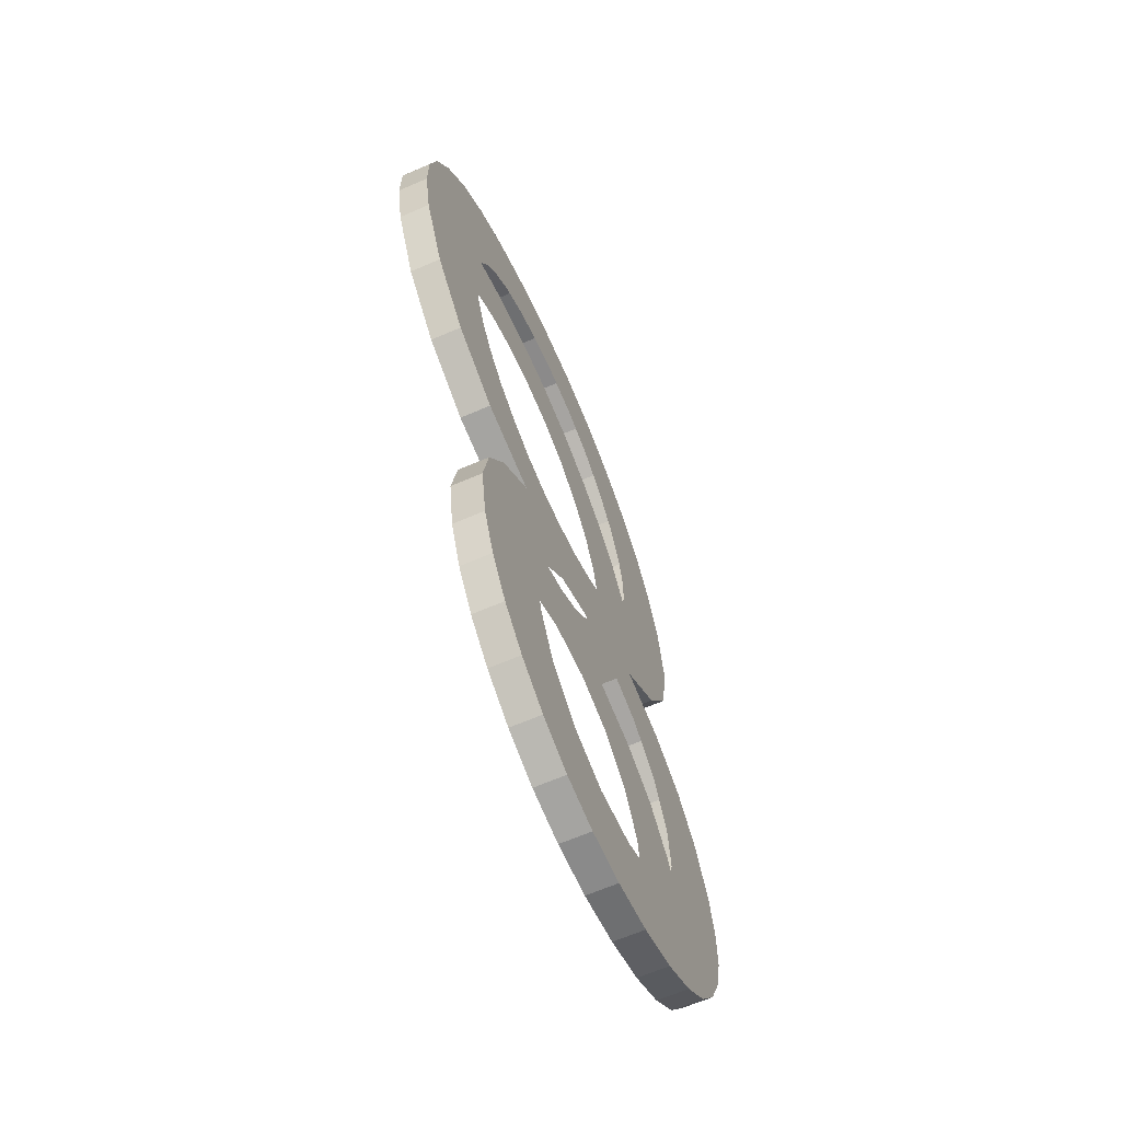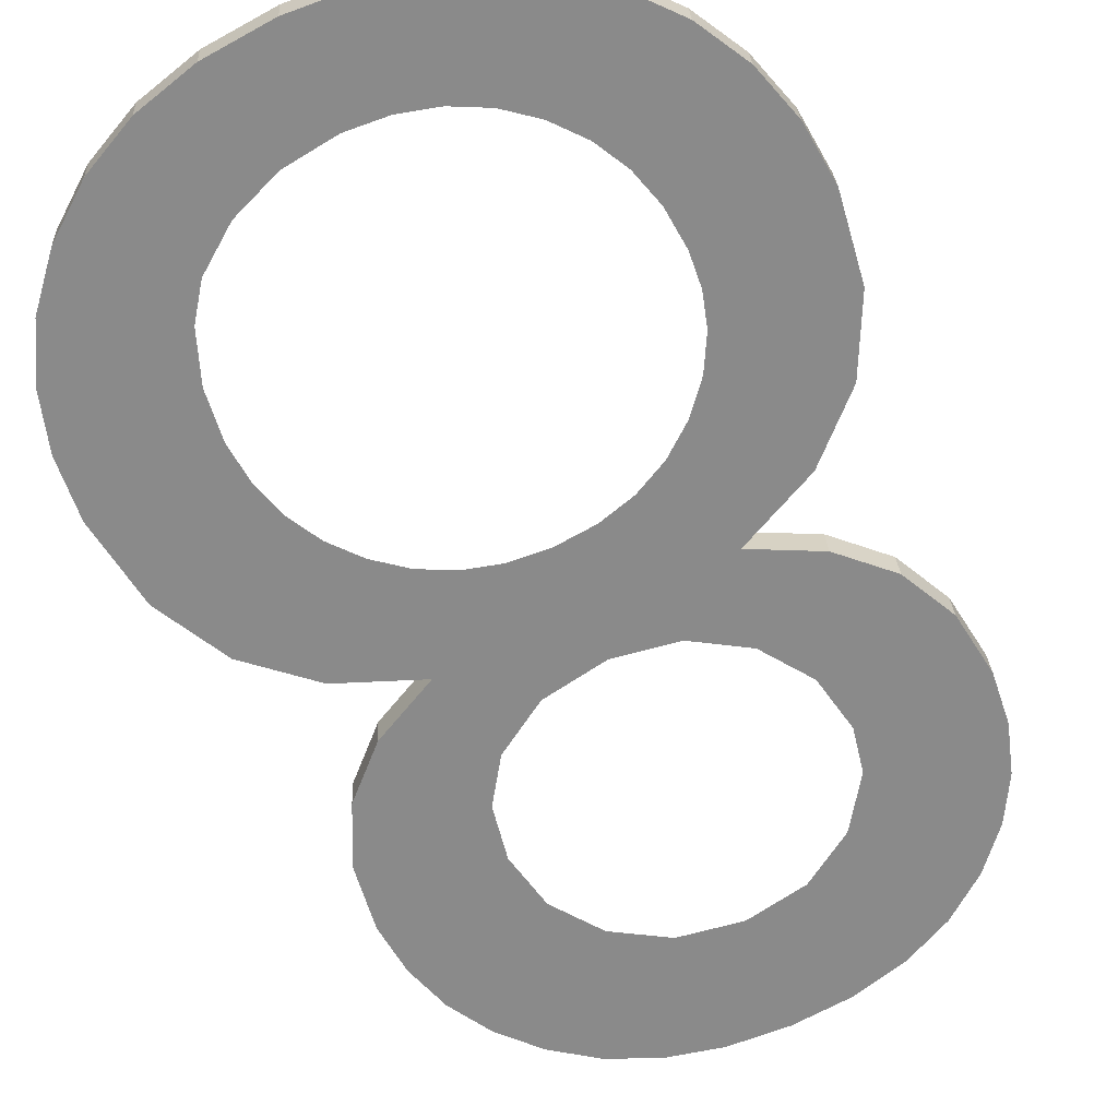
<metadata>
{"format":"obj","ext":"obj","renderer":"f3d","projection":"perspective","resolution":1024,"background":"white","views":[{"elev":-47.4,"azim":112.3,"up":"+Z"},{"elev":-69.7,"azim":24.4,"up":"+Y"}]}
</metadata>
<code>
o #ID2467
v 0.4856 0.02596 -0.07449
v 0.4857 0.02577 -0.07303
v 0.4856 0.02588 -0.07385
v 0.4858 0.02603 -0.07508
v 0.486 0.02569 -0.07233
v 0.4861 0.0261 -0.07561
v 0.4866 0.02562 -0.07178
v 0.4865 0.02616 -0.07609
v 0.487 0.02621 -0.07648
v 0.4871 0.02588 -0.0739
v 0.4874 0.02557 -0.07136
v 0.4872 0.02578 -0.07311
v 0.4877 0.02571 -0.07248
v 0.4877 0.02624 -0.07677
v 0.4872 0.02597 -0.07461
v 0.4877 0.02605 -0.07521
v 0.4883 0.02626 -0.07694
v 0.4883 0.0261 -0.07563
v 0.4891 0.02612 -0.07576
v 0.4891 0.02627 -0.077
v 0.4899 0.02626 -0.07694
v 0.4899 0.0261 -0.07562
v 0.4905 0.02624 -0.07676
v 0.4905 0.02605 -0.0752
v 0.491 0.02597 -0.07458
v 0.4912 0.02621 -0.07647
v 0.4911 0.02587 -0.07382
v 0.491 0.02578 -0.07309
v 0.4909 0.02557 -0.07136
v 0.4906 0.0257 -0.07248
v 0.4917 0.02562 -0.07177
v 0.4917 0.02616 -0.07607
v 0.4922 0.02569 -0.07233
v 0.4921 0.02609 -0.07558
v 0.4924 0.02603 -0.07504
v 0.4926 0.02577 -0.07301
v 0.4926 0.02595 -0.07445
v 0.4927 0.02587 -0.07381
v 0.4864 0.02551 -0.07094
v 0.4867 0.02524 -0.06877
v 0.4866 0.02518 -0.06826
v 0.4868 0.0253 -0.06922
v 0.487 0.02535 -0.06964
v 0.4873 0.0254 -0.07001
v 0.4877 0.02543 -0.07032
v 0.4883 0.02565 -0.07207
v 0.4881 0.02546 -0.07054
v 0.4886 0.02548 -0.07067
v 0.4891 0.02564 -0.07193
v 0.4891 0.02548 -0.07071
v 0.4896 0.02548 -0.07067
v 0.4899 0.02565 -0.07207
v 0.4901 0.02546 -0.07053
v 0.4905 0.02543 -0.07031
v 0.4909 0.0254 -0.07
v 0.4919 0.0255 -0.07088
v 0.4912 0.02535 -0.06963
v 0.4914 0.02529 -0.0692
v 0.4916 0.02524 -0.06873
v 0.4916 0.02517 -0.06821
v 0.4852 0.02532 -0.06937
v 0.4851 0.02508 -0.06751
v 0.4851 0.02518 -0.06827
v 0.4853 0.02499 -0.06681
v 0.4857 0.02543 -0.07027
v 0.4857 0.02491 -0.06617
v 0.4862 0.02484 -0.0656
v 0.4868 0.02478 -0.06514
v 0.4867 0.0251 -0.06763
v 0.4869 0.02502 -0.06702
v 0.4875 0.02474 -0.0648
v 0.4873 0.02495 -0.06649
v 0.4878 0.02491 -0.0661
v 0.4883 0.02472 -0.0646
v 0.4885 0.02487 -0.06585
v 0.4891 0.02471 -0.06453
v 0.4891 0.02486 -0.06577
v 0.49 0.02472 -0.0646
v 0.4897 0.02487 -0.06581
v 0.4901 0.02489 -0.06594
v 0.4908 0.02474 -0.0648
v 0.4905 0.02491 -0.06616
v 0.4909 0.02495 -0.06646
v 0.4915 0.02478 -0.06513
v 0.4912 0.025 -0.06683
v 0.4915 0.02505 -0.06724
v 0.4916 0.02511 -0.06771
v 0.4921 0.02484 -0.0656
v 0.4926 0.02542 -0.07018
v 0.4925 0.02491 -0.06616
v 0.4929 0.02499 -0.06679
v 0.493 0.02531 -0.06928
v 0.4931 0.02508 -0.06748
v 0.4932 0.02517 -0.06823
v 0.4874 0.02595 -0.07131
v 0.4866 0.02562 -0.07178
v 0.4874 0.02557 -0.07136
v 0.4866 0.02601 -0.07173
v 0.4866 0.02601 -0.07173
v 0.486 0.02569 -0.07233
v 0.4866 0.02562 -0.07178
v 0.486 0.02608 -0.07229
v 0.4857 0.02616 -0.07298
v 0.486 0.02569 -0.07233
v 0.486 0.02608 -0.07229
v 0.4857 0.02577 -0.07303
v 0.4856 0.02627 -0.0738
v 0.4857 0.02577 -0.07303
v 0.4857 0.02616 -0.07298
v 0.4856 0.02588 -0.07385
v 0.4856 0.02635 -0.07444
v 0.4856 0.02588 -0.07385
v 0.4856 0.02627 -0.0738
v 0.4856 0.02596 -0.07449
v 0.4858 0.02642 -0.07503
v 0.4856 0.02596 -0.07449
v 0.4856 0.02635 -0.07444
v 0.4858 0.02603 -0.07508
v 0.4861 0.02649 -0.07556
v 0.4858 0.02603 -0.07508
v 0.4858 0.02642 -0.07503
v 0.4861 0.0261 -0.07561
v 0.4865 0.02655 -0.07604
v 0.4861 0.0261 -0.07561
v 0.4861 0.02649 -0.07556
v 0.4865 0.02616 -0.07609
v 0.4865 0.02655 -0.07604
v 0.487 0.02621 -0.07648
v 0.4865 0.02616 -0.07609
v 0.487 0.0266 -0.07644
v 0.487 0.0266 -0.07644
v 0.4877 0.02624 -0.07677
v 0.487 0.02621 -0.07648
v 0.4877 0.02663 -0.07672
v 0.4877 0.02663 -0.07672
v 0.4883 0.02626 -0.07694
v 0.4877 0.02624 -0.07677
v 0.4883 0.02665 -0.07689
v 0.4883 0.02665 -0.07689
v 0.4891 0.02627 -0.077
v 0.4883 0.02626 -0.07694
v 0.4891 0.02666 -0.07695
v 0.4891 0.02666 -0.07695
v 0.4899 0.02626 -0.07694
v 0.4891 0.02627 -0.077
v 0.4899 0.02665 -0.07689
v 0.4899 0.02665 -0.07689
v 0.4905 0.02624 -0.07676
v 0.4899 0.02626 -0.07694
v 0.4905 0.02663 -0.07672
v 0.4905 0.02663 -0.07672
v 0.4912 0.02621 -0.07647
v 0.4905 0.02624 -0.07676
v 0.4912 0.02659 -0.07643
v 0.4912 0.02659 -0.07643
v 0.4917 0.02616 -0.07607
v 0.4912 0.02621 -0.07647
v 0.4917 0.02654 -0.07602
v 0.4917 0.02616 -0.07607
v 0.4921 0.02648 -0.07553
v 0.4921 0.02609 -0.07558
v 0.4917 0.02654 -0.07602
v 0.4921 0.02609 -0.07558
v 0.4924 0.02641 -0.07499
v 0.4924 0.02603 -0.07504
v 0.4921 0.02648 -0.07553
v 0.4924 0.02603 -0.07504
v 0.4926 0.02634 -0.0744
v 0.4926 0.02595 -0.07445
v 0.4924 0.02641 -0.07499
v 0.4926 0.02595 -0.07445
v 0.4927 0.02626 -0.07376
v 0.4927 0.02587 -0.07381
v 0.4926 0.02634 -0.0744
v 0.4927 0.02587 -0.07381
v 0.4926 0.02616 -0.07297
v 0.4926 0.02577 -0.07301
v 0.4927 0.02626 -0.07376
v 0.4926 0.02577 -0.07301
v 0.4922 0.02607 -0.07228
v 0.4922 0.02569 -0.07233
v 0.4926 0.02616 -0.07297
v 0.4922 0.02607 -0.07228
v 0.4917 0.02562 -0.07177
v 0.4922 0.02569 -0.07233
v 0.4917 0.02601 -0.07172
v 0.4917 0.02601 -0.07172
v 0.4909 0.02557 -0.07136
v 0.4917 0.02562 -0.07177
v 0.4909 0.02595 -0.07131
v 0.4909 0.02595 -0.07131
v 0.4919 0.0255 -0.07088
v 0.4909 0.02557 -0.07136
v 0.4919 0.02589 -0.07083
v 0.4919 0.02589 -0.07083
v 0.4926 0.02542 -0.07018
v 0.4919 0.0255 -0.07088
v 0.4926 0.02581 -0.07013
v 0.4926 0.02542 -0.07018
v 0.493 0.02569 -0.06924
v 0.493 0.02531 -0.06928
v 0.4926 0.02581 -0.07013
v 0.493 0.02531 -0.06928
v 0.4932 0.02556 -0.06818
v 0.4932 0.02517 -0.06823
v 0.493 0.02569 -0.06924
v 0.4932 0.02517 -0.06823
v 0.4931 0.02547 -0.06743
v 0.4931 0.02508 -0.06748
v 0.4932 0.02556 -0.06818
v 0.4931 0.02508 -0.06748
v 0.4929 0.02538 -0.06674
v 0.4929 0.02499 -0.06679
v 0.4931 0.02547 -0.06743
v 0.4929 0.02499 -0.06679
v 0.4925 0.0253 -0.06612
v 0.4925 0.02491 -0.06616
v 0.4929 0.02538 -0.06674
v 0.4925 0.02491 -0.06616
v 0.4921 0.02523 -0.06555
v 0.4921 0.02484 -0.0656
v 0.4925 0.0253 -0.06612
v 0.4921 0.02523 -0.06555
v 0.4915 0.02478 -0.06513
v 0.4921 0.02484 -0.0656
v 0.4915 0.02517 -0.06509
v 0.4915 0.02517 -0.06509
v 0.4908 0.02474 -0.0648
v 0.4915 0.02478 -0.06513
v 0.4908 0.02513 -0.06475
v 0.4908 0.02513 -0.06475
v 0.49 0.02472 -0.0646
v 0.4908 0.02474 -0.0648
v 0.49 0.0251 -0.06455
v 0.49 0.0251 -0.06455
v 0.4891 0.02471 -0.06453
v 0.49 0.02472 -0.0646
v 0.4891 0.0251 -0.06449
v 0.4891 0.0251 -0.06449
v 0.4883 0.02472 -0.0646
v 0.4891 0.02471 -0.06453
v 0.4883 0.0251 -0.06455
v 0.4883 0.0251 -0.06455
v 0.4875 0.02474 -0.0648
v 0.4883 0.02472 -0.0646
v 0.4875 0.02513 -0.06475
v 0.4875 0.02513 -0.06475
v 0.4868 0.02478 -0.06514
v 0.4875 0.02474 -0.0648
v 0.4868 0.02517 -0.06509
v 0.4868 0.02517 -0.06509
v 0.4862 0.02484 -0.0656
v 0.4868 0.02478 -0.06514
v 0.4862 0.02523 -0.06556
v 0.4857 0.0253 -0.06612
v 0.4862 0.02484 -0.0656
v 0.4862 0.02523 -0.06556
v 0.4857 0.02491 -0.06617
v 0.4853 0.02538 -0.06676
v 0.4857 0.02491 -0.06617
v 0.4857 0.0253 -0.06612
v 0.4853 0.02499 -0.06681
v 0.4851 0.02547 -0.06746
v 0.4853 0.02499 -0.06681
v 0.4853 0.02538 -0.06676
v 0.4851 0.02508 -0.06751
v 0.4851 0.02557 -0.06822
v 0.4851 0.02508 -0.06751
v 0.4851 0.02547 -0.06746
v 0.4851 0.02518 -0.06827
v 0.4852 0.0257 -0.06932
v 0.4851 0.02518 -0.06827
v 0.4851 0.02557 -0.06822
v 0.4852 0.02532 -0.06937
v 0.4857 0.02582 -0.07022
v 0.4852 0.02532 -0.06937
v 0.4852 0.0257 -0.06932
v 0.4857 0.02543 -0.07027
v 0.4857 0.02582 -0.07022
v 0.4864 0.02551 -0.07094
v 0.4857 0.02543 -0.07027
v 0.4864 0.0259 -0.07089
v 0.4864 0.0259 -0.07089
v 0.4874 0.02557 -0.07136
v 0.4864 0.02551 -0.07094
v 0.4874 0.02595 -0.07131
v 0.4857 0.02616 -0.07298
v 0.4856 0.02635 -0.07444
v 0.4856 0.02627 -0.0738
v 0.4858 0.02642 -0.07503
v 0.486 0.02608 -0.07229
v 0.4861 0.02649 -0.07556
v 0.4866 0.02601 -0.07173
v 0.4865 0.02655 -0.07604
v 0.487 0.0266 -0.07644
v 0.4871 0.02627 -0.07385
v 0.4874 0.02595 -0.07131
v 0.4872 0.02617 -0.07306
v 0.4877 0.02609 -0.07244
v 0.4851 0.02547 -0.06746
v 0.4852 0.0257 -0.06932
v 0.4851 0.02557 -0.06822
v 0.4853 0.02538 -0.06676
v 0.4857 0.02582 -0.07022
v 0.4857 0.0253 -0.06612
v 0.4864 0.0259 -0.07089
v 0.4862 0.02523 -0.06556
v 0.4868 0.02517 -0.06509
v 0.4866 0.02556 -0.06821
v 0.4867 0.02549 -0.06759
v 0.4869 0.02541 -0.06698
v 0.4875 0.02513 -0.06475
v 0.4873 0.02534 -0.06644
v 0.4878 0.02529 -0.06605
v 0.4883 0.0251 -0.06455
v 0.4885 0.02526 -0.0658
v 0.4891 0.0251 -0.06449
v 0.4891 0.02525 -0.06572
v 0.49 0.0251 -0.06455
v 0.4897 0.02526 -0.06576
v 0.4901 0.02527 -0.06589
v 0.4908 0.02513 -0.06475
v 0.4905 0.0253 -0.06611
v 0.4909 0.02534 -0.06641
v 0.4915 0.02517 -0.06509
v 0.4912 0.02538 -0.06678
v 0.4915 0.02544 -0.06719
v 0.4916 0.02549 -0.06766
v 0.4921 0.02523 -0.06555
v 0.4916 0.02556 -0.06817
v 0.4919 0.02589 -0.07083
v 0.4926 0.02581 -0.07013
v 0.4925 0.0253 -0.06612
v 0.4929 0.02538 -0.06674
v 0.493 0.02569 -0.06924
v 0.4931 0.02547 -0.06743
v 0.4932 0.02556 -0.06818
v 0.4868 0.02568 -0.06918
v 0.4867 0.02563 -0.06872
v 0.487 0.02574 -0.06959
v 0.4873 0.02578 -0.06996
v 0.4877 0.02582 -0.07027
v 0.4883 0.02604 -0.07202
v 0.4881 0.02585 -0.07049
v 0.4886 0.02587 -0.07062
v 0.4891 0.02602 -0.07189
v 0.4891 0.02587 -0.07066
v 0.4896 0.02587 -0.07062
v 0.4899 0.02604 -0.07202
v 0.4901 0.02585 -0.07049
v 0.4906 0.02609 -0.07243
v 0.4905 0.02582 -0.07026
v 0.4909 0.02578 -0.06996
v 0.4909 0.02595 -0.07131
v 0.4912 0.02574 -0.06958
v 0.4914 0.02568 -0.06915
v 0.4916 0.02562 -0.06868
v 0.491 0.02617 -0.07304
v 0.4917 0.02601 -0.07172
v 0.4911 0.02626 -0.07377
v 0.4912 0.02659 -0.07643
v 0.4917 0.02654 -0.07602
v 0.4922 0.02607 -0.07228
v 0.4921 0.02648 -0.07553
v 0.4924 0.02641 -0.07499
v 0.4926 0.02616 -0.07297
v 0.4926 0.02634 -0.0744
v 0.4927 0.02626 -0.07376
v 0.4877 0.02663 -0.07672
v 0.4872 0.02636 -0.07456
v 0.4877 0.02644 -0.07517
v 0.4883 0.02665 -0.07689
v 0.4883 0.02649 -0.07558
v 0.4891 0.02651 -0.07572
v 0.4891 0.02666 -0.07695
v 0.4899 0.02665 -0.07689
v 0.4899 0.02649 -0.07558
v 0.4905 0.02663 -0.07672
v 0.4905 0.02643 -0.07515
v 0.491 0.02636 -0.07453
f 1 2 3
f 3 2 1
f 2 1 4
f 4 1 2
f 2 4 5
f 5 4 2
f 5 4 6
f 6 4 5
f 5 6 7
f 7 6 5
f 7 6 8
f 8 6 7
f 7 8 9
f 9 8 7
f 7 9 10
f 10 9 7
f 7 10 11
f 11 10 7
f 11 10 12
f 12 10 11
f 11 12 13
f 13 12 11
f 14 10 9
f 9 10 14
f 10 14 15
f 15 14 10
f 15 14 16
f 16 14 15
f 16 14 17
f 17 14 16
f 16 17 18
f 18 17 16
f 18 17 19
f 19 17 18
f 19 17 20
f 20 17 19
f 19 20 21
f 21 20 19
f 19 21 22
f 22 21 19
f 22 21 23
f 23 21 22
f 22 23 24
f 24 23 22
f 24 23 25
f 25 23 24
f 25 23 26
f 26 23 25
f 25 26 27
f 27 26 25
f 28 29 30
f 30 29 28
f 29 28 31
f 31 28 29
f 31 28 27
f 27 28 31
f 31 27 26
f 26 27 31
f 31 26 32
f 32 26 31
f 31 32 33
f 33 32 31
f 33 32 34
f 34 32 33
f 33 34 35
f 35 34 33
f 33 35 36
f 36 35 33
f 36 35 37
f 37 35 36
f 36 37 38
f 38 37 36
f 39 40 41
f 41 40 39
f 40 39 42
f 42 39 40
f 42 39 11
f 11 39 42
f 42 11 43
f 43 11 42
f 43 11 44
f 44 11 43
f 44 11 45
f 45 11 44
f 45 11 13
f 13 11 45
f 45 13 46
f 46 13 45
f 45 46 47
f 47 46 45
f 47 46 48
f 48 46 47
f 48 46 49
f 49 46 48
f 48 49 50
f 50 49 48
f 50 49 51
f 51 49 50
f 51 49 52
f 52 49 51
f 51 52 53
f 53 52 51
f 53 52 30
f 30 52 53
f 53 30 54
f 54 30 53
f 54 30 55
f 55 30 54
f 55 30 29
f 29 30 55
f 55 29 56
f 56 29 55
f 55 56 57
f 57 56 55
f 57 56 58
f 58 56 57
f 58 56 59
f 59 56 58
f 59 56 60
f 60 56 59
f 61 62 63
f 63 62 61
f 62 61 64
f 64 61 62
f 64 61 65
f 65 61 64
f 64 65 66
f 66 65 64
f 66 65 39
f 39 65 66
f 66 39 67
f 67 39 66
f 67 39 68
f 68 39 67
f 68 39 41
f 41 39 68
f 68 41 69
f 69 41 68
f 68 69 70
f 70 69 68
f 68 70 71
f 71 70 68
f 71 70 72
f 72 70 71
f 71 72 73
f 73 72 71
f 71 73 74
f 74 73 71
f 74 73 75
f 75 73 74
f 74 75 76
f 76 75 74
f 76 75 77
f 77 75 76
f 76 77 78
f 78 77 76
f 78 77 79
f 79 77 78
f 78 79 80
f 80 79 78
f 78 80 81
f 81 80 78
f 81 80 82
f 82 80 81
f 81 82 83
f 83 82 81
f 81 83 84
f 84 83 81
f 84 83 85
f 85 83 84
f 84 85 86
f 86 85 84
f 84 86 87
f 87 86 84
f 84 87 88
f 88 87 84
f 88 87 60
f 60 87 88
f 88 60 56
f 56 60 88
f 88 56 89
f 89 56 88
f 88 89 90
f 90 89 88
f 90 89 91
f 91 89 90
f 91 89 92
f 92 89 91
f 91 92 93
f 93 92 91
f 93 92 94
f 94 92 93
f 95 96 97
f 97 96 95
f 96 95 98
f 98 95 96
f 99 100 101
f 101 100 99
f 100 99 102
f 102 99 100
f 103 104 105
f 105 104 103
f 104 103 106
f 106 103 104
f 107 108 109
f 109 108 107
f 108 107 110
f 110 107 108
f 111 112 113
f 113 112 111
f 112 111 114
f 114 111 112
f 115 116 117
f 117 116 115
f 116 115 118
f 118 115 116
f 119 120 121
f 121 120 119
f 120 119 122
f 122 119 120
f 123 124 125
f 125 124 123
f 124 123 126
f 126 123 124
f 127 128 129
f 129 128 127
f 128 127 130
f 130 127 128
f 131 132 133
f 133 132 131
f 132 131 134
f 134 131 132
f 135 136 137
f 137 136 135
f 136 135 138
f 138 135 136
f 139 140 141
f 141 140 139
f 140 139 142
f 142 139 140
f 143 144 145
f 145 144 143
f 144 143 146
f 146 143 144
f 147 148 149
f 149 148 147
f 148 147 150
f 150 147 148
f 151 152 153
f 153 152 151
f 152 151 154
f 154 151 152
f 155 156 157
f 157 156 155
f 156 155 158
f 158 155 156
f 159 160 161
f 161 160 159
f 160 159 162
f 162 159 160
f 163 164 165
f 165 164 163
f 164 163 166
f 166 163 164
f 167 168 169
f 169 168 167
f 168 167 170
f 170 167 168
f 171 172 173
f 173 172 171
f 172 171 174
f 174 171 172
f 175 176 177
f 177 176 175
f 176 175 178
f 178 175 176
f 179 180 181
f 181 180 179
f 180 179 182
f 182 179 180
f 183 184 185
f 185 184 183
f 184 183 186
f 186 183 184
f 187 188 189
f 189 188 187
f 188 187 190
f 190 187 188
f 191 192 193
f 193 192 191
f 192 191 194
f 194 191 192
f 195 196 197
f 197 196 195
f 196 195 198
f 198 195 196
f 199 200 201
f 201 200 199
f 200 199 202
f 202 199 200
f 203 204 205
f 205 204 203
f 204 203 206
f 206 203 204
f 207 208 209
f 209 208 207
f 208 207 210
f 210 207 208
f 211 212 213
f 213 212 211
f 212 211 214
f 214 211 212
f 215 216 217
f 217 216 215
f 216 215 218
f 218 215 216
f 219 220 221
f 221 220 219
f 220 219 222
f 222 219 220
f 223 224 225
f 225 224 223
f 224 223 226
f 226 223 224
f 227 228 229
f 229 228 227
f 228 227 230
f 230 227 228
f 231 232 233
f 233 232 231
f 232 231 234
f 234 231 232
f 235 236 237
f 237 236 235
f 236 235 238
f 238 235 236
f 239 240 241
f 241 240 239
f 240 239 242
f 242 239 240
f 243 244 245
f 245 244 243
f 244 243 246
f 246 243 244
f 247 248 249
f 249 248 247
f 248 247 250
f 250 247 248
f 251 252 253
f 253 252 251
f 252 251 254
f 254 251 252
f 255 256 257
f 257 256 255
f 256 255 258
f 258 255 256
f 259 260 261
f 261 260 259
f 260 259 262
f 262 259 260
f 263 264 265
f 265 264 263
f 264 263 266
f 266 263 264
f 267 268 269
f 269 268 267
f 268 267 270
f 270 267 268
f 271 272 273
f 273 272 271
f 272 271 274
f 274 271 272
f 275 276 277
f 277 276 275
f 276 275 278
f 278 275 276
f 279 280 281
f 281 280 279
f 280 279 282
f 282 279 280
f 283 284 285
f 285 284 283
f 284 283 286
f 286 283 284
f 287 288 289
f 289 288 287
f 288 287 290
f 290 287 288
f 290 287 291
f 291 287 290
f 290 291 292
f 292 291 290
f 292 291 293
f 293 291 292
f 292 293 294
f 294 293 292
f 294 293 295
f 295 293 294
f 295 293 296
f 296 293 295
f 296 293 297
f 297 293 296
f 296 297 298
f 298 297 296
f 298 297 299
f 299 297 298
f 300 301 302
f 302 301 300
f 301 300 303
f 303 300 301
f 301 303 304
f 304 303 301
f 304 303 305
f 305 303 304
f 304 305 306
f 306 305 304
f 306 305 307
f 307 305 306
f 306 307 308
f 308 307 306
f 306 308 309
f 309 308 306
f 309 308 310
f 310 308 309
f 310 308 311
f 311 308 310
f 311 308 312
f 312 308 311
f 311 312 313
f 313 312 311
f 313 312 314
f 314 312 313
f 314 312 315
f 315 312 314
f 314 315 316
f 316 315 314
f 316 315 317
f 317 315 316
f 316 317 318
f 318 317 316
f 318 317 319
f 319 317 318
f 318 319 320
f 320 319 318
f 320 319 321
f 321 319 320
f 321 319 322
f 322 319 321
f 321 322 323
f 323 322 321
f 323 322 324
f 324 322 323
f 324 322 325
f 325 322 324
f 324 325 326
f 326 325 324
f 326 325 327
f 327 325 326
f 327 325 328
f 328 325 327
f 328 325 329
f 329 325 328
f 328 329 330
f 330 329 328
f 330 329 331
f 331 329 330
f 331 329 332
f 332 329 331
f 332 329 333
f 333 329 332
f 332 333 334
f 334 333 332
f 332 334 335
f 335 334 332
f 335 334 336
f 336 334 335
f 335 336 337
f 337 336 335
f 306 338 297
f 297 338 306
f 338 306 339
f 339 306 338
f 339 306 309
f 309 306 339
f 297 338 340
f 340 338 297
f 297 340 341
f 341 340 297
f 297 341 342
f 342 341 297
f 297 342 299
f 299 342 297
f 299 342 343
f 343 342 299
f 343 342 344
f 344 342 343
f 343 344 345
f 345 344 343
f 343 345 346
f 346 345 343
f 346 345 347
f 347 345 346
f 346 347 348
f 348 347 346
f 346 348 349
f 349 348 346
f 349 348 350
f 350 348 349
f 349 350 351
f 351 350 349
f 351 350 352
f 352 350 351
f 351 352 353
f 353 352 351
f 351 353 354
f 354 353 351
f 354 353 331
f 331 353 354
f 331 353 355
f 355 353 331
f 331 355 356
f 356 355 331
f 331 356 357
f 357 356 331
f 331 357 330
f 330 357 331
f 354 358 351
f 351 358 354
f 358 354 359
f 359 354 358
f 358 359 360
f 360 359 358
f 360 359 361
f 361 359 360
f 361 359 362
f 362 359 361
f 362 359 363
f 363 359 362
f 362 363 364
f 364 363 362
f 364 363 365
f 365 363 364
f 365 363 366
f 366 363 365
f 365 366 367
f 367 366 365
f 367 366 368
f 368 366 367
f 296 369 295
f 295 369 296
f 369 296 370
f 370 296 369
f 369 370 371
f 371 370 369
f 369 371 372
f 372 371 369
f 372 371 373
f 373 371 372
f 372 373 374
f 374 373 372
f 372 374 375
f 375 374 372
f 375 374 376
f 376 374 375
f 376 374 377
f 377 374 376
f 376 377 378
f 378 377 376
f 378 377 379
f 379 377 378
f 378 379 380
f 380 379 378
f 378 380 361
f 361 380 378
f 361 380 360
f 360 380 361

</code>
